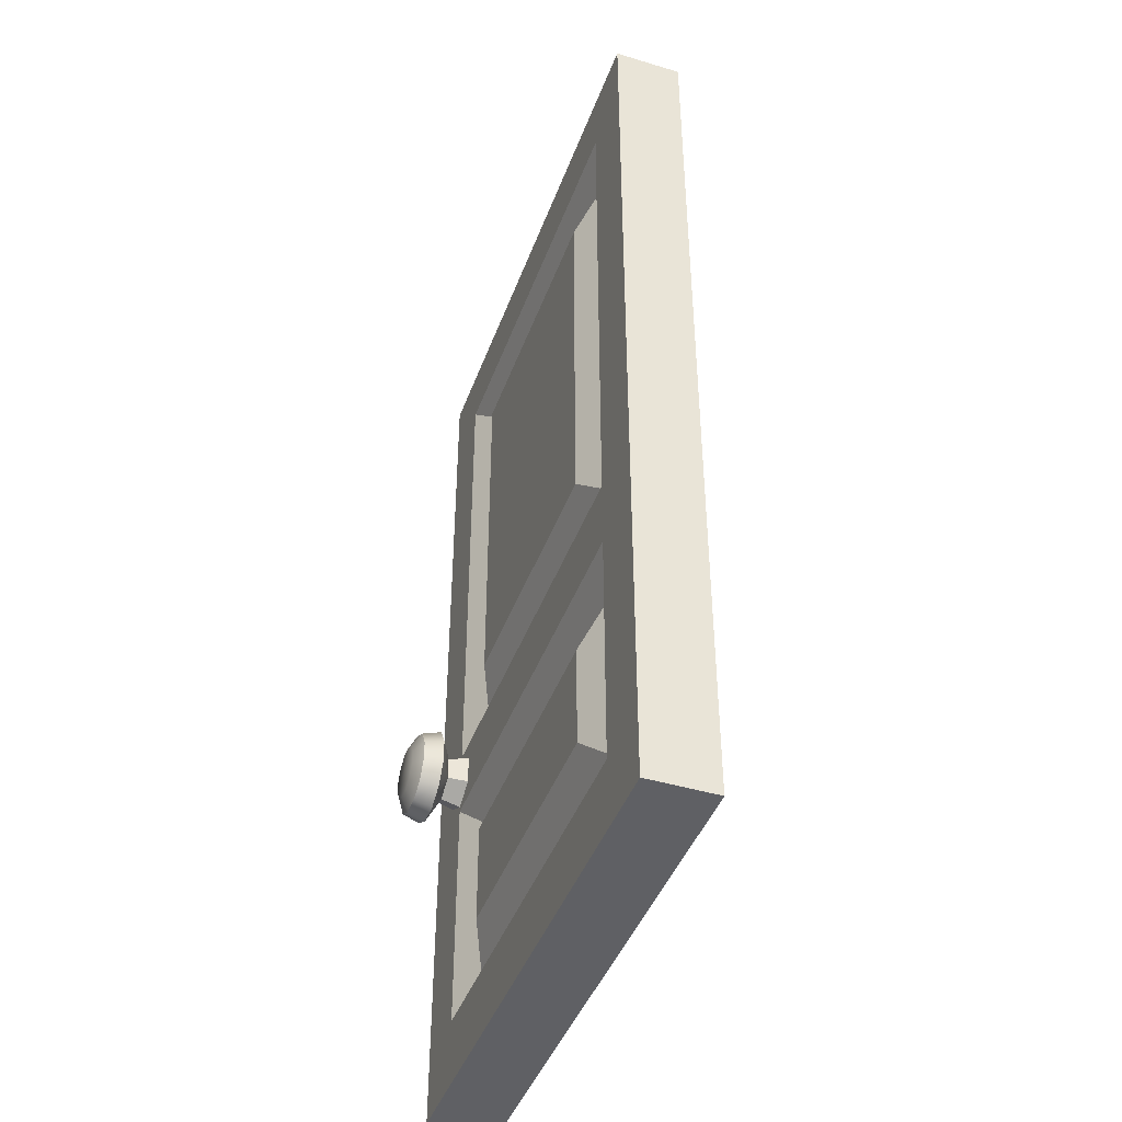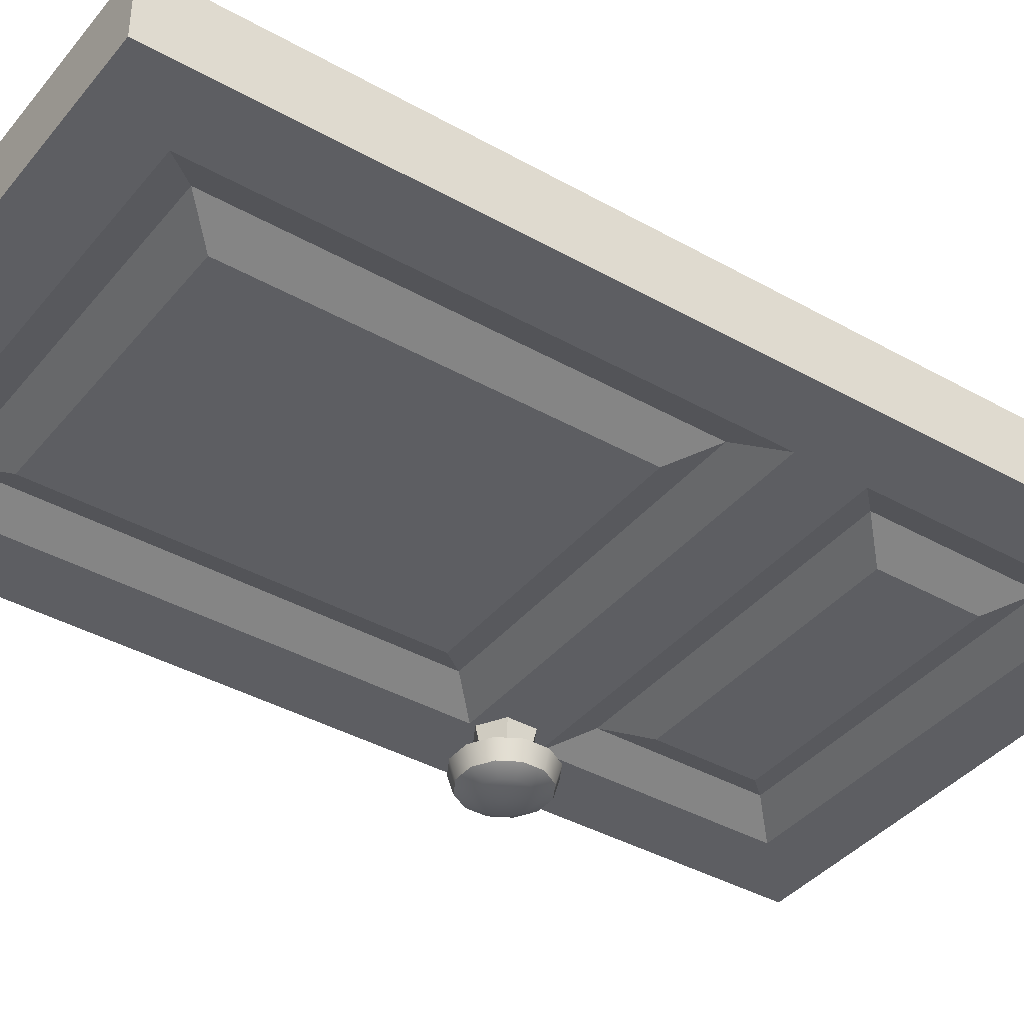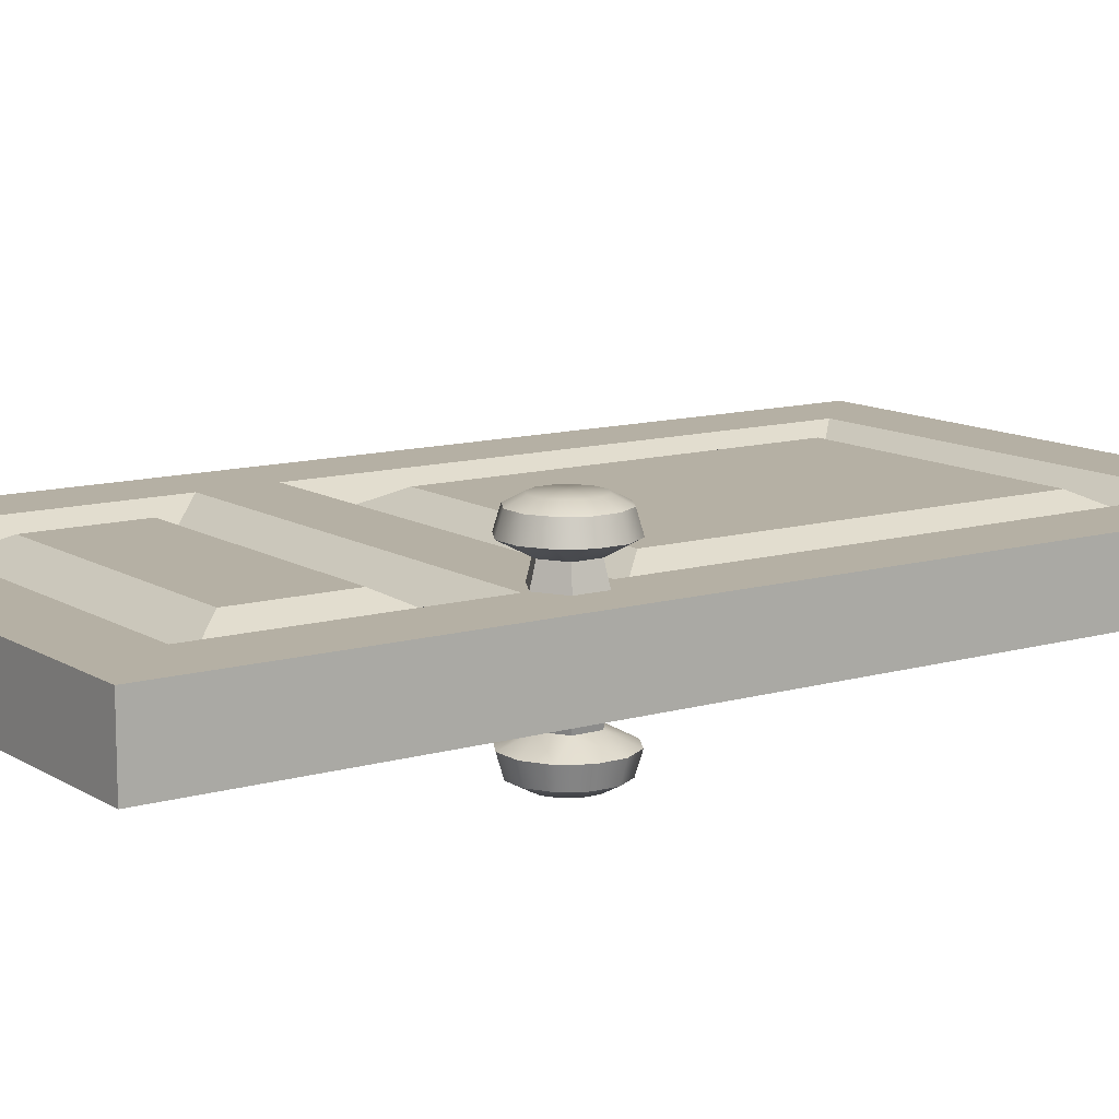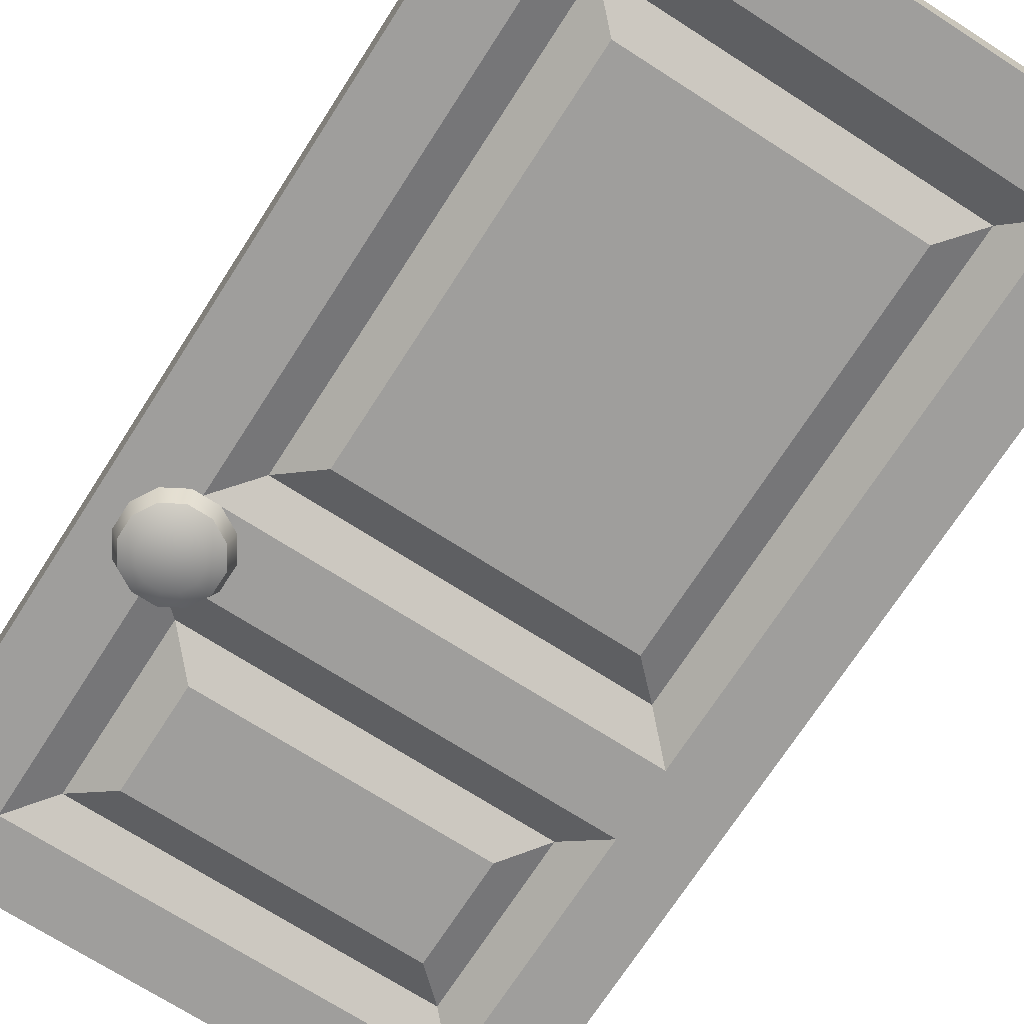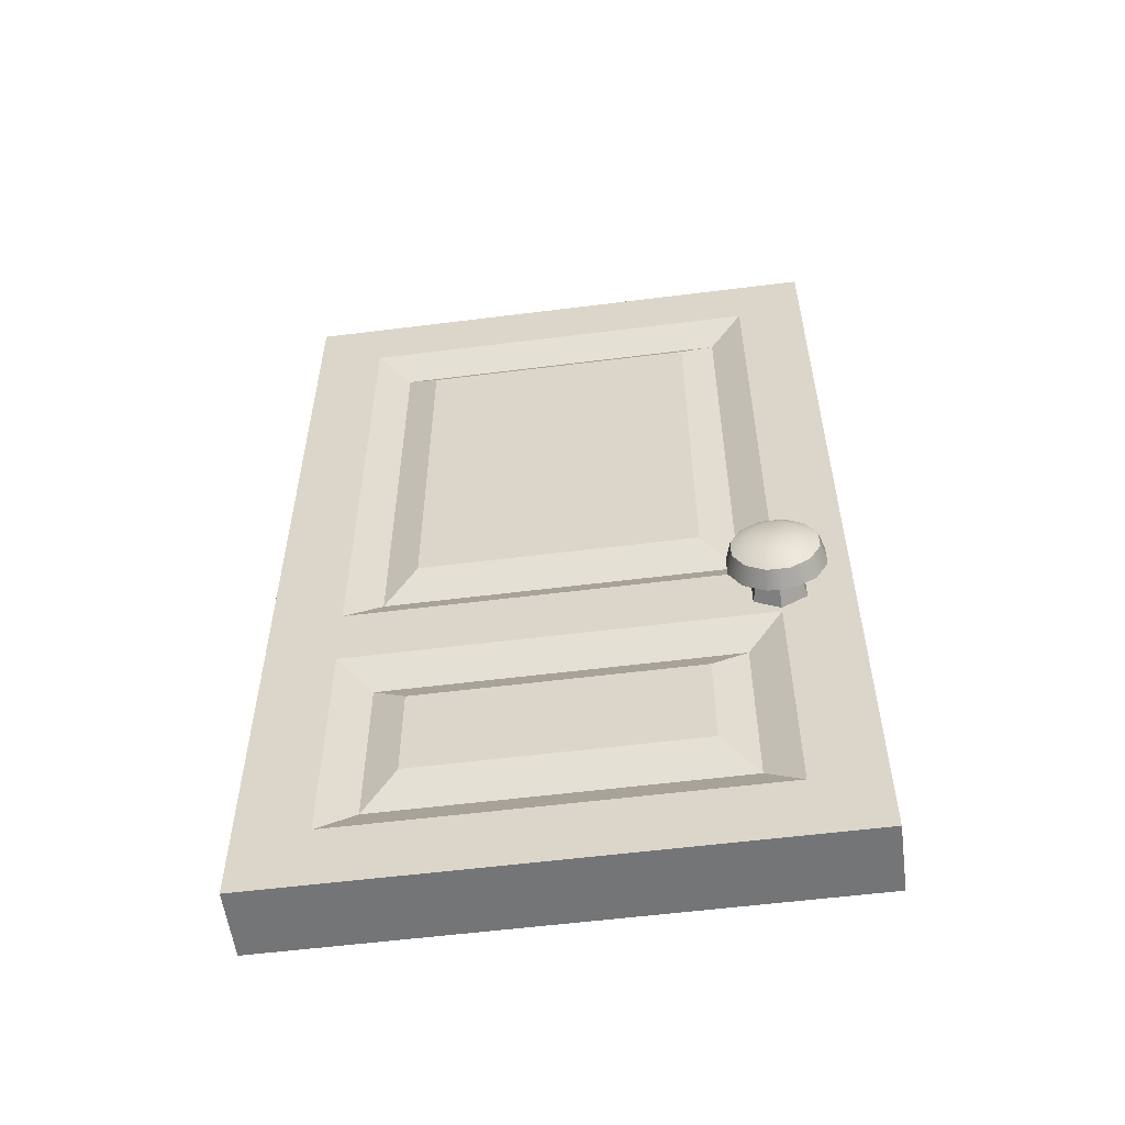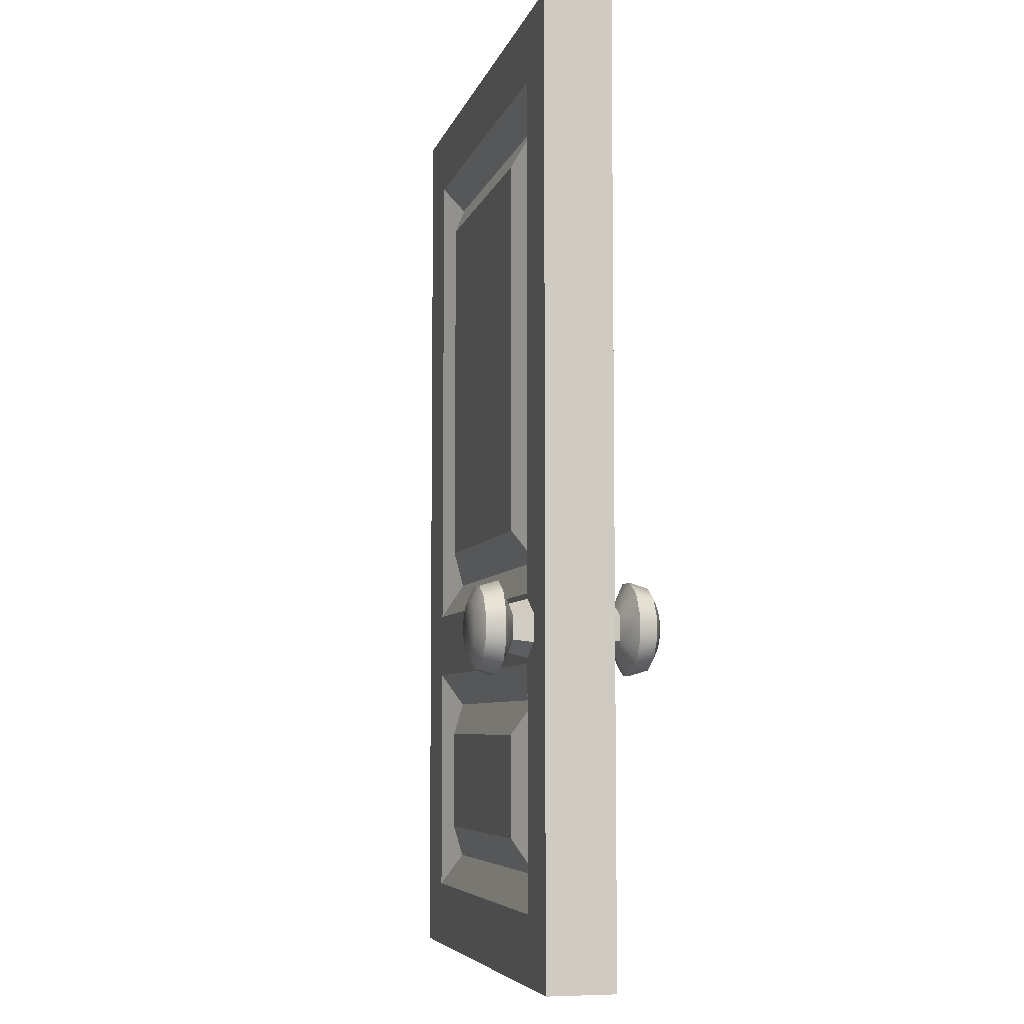
<metadata>
{"format":"obj","ext":"obj","renderer":"f3d","projection":"perspective","resolution":1024,"background":"white","views":[{"elev":-43.5,"azim":-109.5,"up":"+Y"},{"elev":-39.4,"azim":-125.1,"up":"+Z"},{"elev":11.6,"azim":55.1,"up":"+Z"},{"elev":-71.0,"azim":147.3,"up":"+Z"},{"elev":-56.4,"azim":7.5,"up":"+Y"},{"elev":-6.3,"azim":76.4,"up":"+Y"}]}
</metadata>
<code>
o Door_A_Cube.16499
v 1.6 0 -0.1
v 1.6 0 0.1
v -0 0 -0.1
v 0 0 0.1
v 1.6 2.8 -0.1
v 1.6 2.8 0.1
v -0 2.8 -0.1
v 0 2.8 0.1
v 0 1 0.1
v -0 1 -0.1
v 1.6 1 0.1
v 1.6 1 -0.1
v 0.2 0.9 -0.1
v 1.4 0.9 -0.1
v 1.4 0.2 -0.1
v 0.2 0.2 -0.1
v 0.2 1.1 0.1
v 1.4 1.1 0.1
v 1.4 2.6 0.1
v 0.2 2.6 0.1
v 0.2 0.2 0.1
v 1.4 0.2 0.1
v 1.4 0.9 0.1
v 0.2 0.9 0.1
v 0.2 2.6 -0.1
v 1.4 2.6 -0.1
v 1.4 1.1 -0.1
v 0.2 1.1 -0.1
v 0.3 0.8 -0.05
v 1.3 0.8 -0.05
v 1.3 0.3 -0.05
v 0.3 0.3 -0.05
v 0.3 1.2 0.05
v 1.3 1.2 0.05
v 1.3 2.5 0.05
v 0.3 2.5 0.05
v 0.3 0.3 0.05
v 1.3 0.3 0.05
v 1.3 0.8 0.05
v 0.3 0.8 0.05
v 0.3 2.5 -0.05
v 1.3 2.5 -0.05
v 1.3 1.2 -0.05
v 0.3 1.2 -0.05
v 0.4 0.7 -0.1
v 1.2 0.7 -0.1
v 1.2 0.4 -0.1
v 0.4 0.4 -0.1
v 0.4 1.3 0.1
v 1.2 1.3 0.1
v 1.2 2.4 0.1
v 0.4 2.4 0.1
v 0.4 0.4 0.1
v 1.2 0.4 0.1
v 1.2 0.7 0.1
v 0.4 0.7 0.1
v 0.4 2.4 -0.1
v 1.2 2.4 -0.1
v 1.2 1.3 -0.1
v 0.4 1.3 -0.1
v 1.4 1.088 0.08223
v 1.4 1.069 0.1574
v 1.476 1.044 0.08223
v 1.46 1.035 0.1574
v 1.476 0.9559 0.08223
v 1.46 0.9653 0.1574
v 1.4 0.9118 0.08223
v 1.4 0.9305 0.1574
v 1.324 0.9559 0.08223
v 1.34 0.9653 0.1574
v 1.324 1.044 0.08223
v 1.34 1.035 0.1574
v 1.455 1.055 0.2703
v 1.497 1.097 0.1932
v 1.486 1.086 0.2477
v 1.436 1.133 0.1932
v 1.42 1.075 0.2703
v 1.431 1.117 0.2477
v 1.475 1.02 0.2703
v 1.533 1.036 0.1932
v 1.517 1.031 0.2477
v 1.475 0.9799 0.2703
v 1.533 0.9644 0.1932
v 1.517 0.9686 0.2477
v 1.455 0.9451 0.2703
v 1.497 0.9027 0.1932
v 1.486 0.9143 0.2477
v 1.42 0.925 0.2703
v 1.436 0.867 0.1932
v 1.431 0.8829 0.2477
v 1.38 0.925 0.2703
v 1.364 0.867 0.1932
v 1.369 0.8829 0.2477
v 1.345 0.9451 0.2703
v 1.303 0.9027 0.1932
v 1.314 0.9143 0.2477
v 1.325 0.9799 0.2703
v 1.267 0.9644 0.1932
v 1.283 0.9686 0.2477
v 1.325 1.02 0.2703
v 1.267 1.036 0.1932
v 1.283 1.031 0.2477
v 1.345 1.055 0.2703
v 1.303 1.097 0.1932
v 1.314 1.086 0.2477
v 1.38 1.075 0.2703
v 1.364 1.133 0.1932
v 1.369 1.117 0.2477
v 1.4 1 0.273
v 1.4 1.088 -0.08223
v 1.4 1.069 -0.1574
v 1.476 1.044 -0.08223
v 1.46 1.035 -0.1574
v 1.476 0.9559 -0.08223
v 1.46 0.9653 -0.1574
v 1.4 0.9118 -0.08223
v 1.4 0.9305 -0.1574
v 1.324 0.9559 -0.08223
v 1.34 0.9653 -0.1574
v 1.324 1.044 -0.08223
v 1.34 1.035 -0.1574
v 1.455 1.055 -0.2703
v 1.497 1.097 -0.1932
v 1.486 1.086 -0.2477
v 1.436 1.133 -0.1932
v 1.42 1.075 -0.2703
v 1.431 1.117 -0.2477
v 1.475 1.02 -0.2703
v 1.533 1.036 -0.1932
v 1.517 1.031 -0.2477
v 1.475 0.9799 -0.2703
v 1.533 0.9644 -0.1932
v 1.517 0.9686 -0.2477
v 1.455 0.9451 -0.2703
v 1.497 0.9027 -0.1932
v 1.486 0.9143 -0.2477
v 1.42 0.925 -0.2703
v 1.436 0.867 -0.1932
v 1.431 0.8829 -0.2477
v 1.38 0.925 -0.2703
v 1.364 0.867 -0.1932
v 1.369 0.8829 -0.2477
v 1.345 0.9451 -0.2703
v 1.303 0.9027 -0.1932
v 1.314 0.9143 -0.2477
v 1.325 0.9799 -0.2703
v 1.267 0.9644 -0.1932
v 1.283 0.9686 -0.2477
v 1.325 1.02 -0.2703
v 1.267 1.036 -0.1932
v 1.283 1.031 -0.2477
v 1.345 1.055 -0.2703
v 1.303 1.097 -0.1932
v 1.314 1.086 -0.2477
v 1.38 1.075 -0.2703
v 1.364 1.133 -0.1932
v 1.369 1.117 -0.2477
v 1.4 1 -0.273
f 9 8 7 10
f 11 12 5 6
f 6 5 7 8
f 2 4 3 1
f 45 46 47 48
f 49 50 51 52
f 53 54 55 56
f 57 58 59 60
f 2 1 12 11
f 4 9 10 3
f 10 12 14 13
f 12 1 15 14
f 1 3 16 15
f 3 10 13 16
f 9 11 18 17
f 11 6 19 18
f 6 8 20 19
f 8 9 17 20
f 4 2 22 21
f 2 11 23 22
f 11 9 24 23
f 9 4 21 24
f 7 5 26 25
f 5 12 27 26
f 12 10 28 27
f 10 7 25 28
f 13 14 30 29
f 14 15 31 30
f 15 16 32 31
f 16 13 29 32
f 17 18 34 33
f 18 19 35 34
f 19 20 36 35
f 20 17 33 36
f 21 22 38 37
f 22 23 39 38
f 23 24 40 39
f 24 21 37 40
f 25 26 42 41
f 26 27 43 42
f 27 28 44 43
f 28 25 41 44
f 29 30 46 45
f 30 31 47 46
f 31 32 48 47
f 32 29 45 48
f 33 34 50 49
f 34 35 51 50
f 35 36 52 51
f 36 33 49 52
f 37 38 54 53
f 38 39 55 54
f 39 40 56 55
f 40 37 53 56
f 41 42 58 57
f 42 43 59 58
f 43 44 60 59
f 44 41 57 60
f 61 62 64 63
f 63 64 66 65
f 65 66 68 67
f 67 68 70 69
f 69 70 72 71
f 70 95 98
f 71 72 62 61
f 64 74 80
f 70 68 92 95
f 68 89 92
f 68 66 86 89
f 66 64 80 83
f 66 83 86
f 62 107 76
f 62 72 104 107
f 72 101 104
f 72 70 98 101
f 74 76 78 75
f 75 78 77 73
f 80 74 75 81
f 81 75 73 79
f 83 80 81 84
f 84 81 79 82
f 86 83 84 87
f 87 84 82 85
f 89 86 87 90
f 90 87 85 88
f 92 89 90 93
f 93 90 88 91
f 95 92 93 96
f 96 93 91 94
f 98 95 96 99
f 99 96 94 97
f 101 98 99 102
f 102 99 97 100
f 104 101 102 105
f 105 102 100 103
f 107 104 105 108
f 108 105 103 106
f 76 107 108 78
f 78 108 106 77
f 64 62 76 74
f 73 77 109
f 77 106 109
f 106 103 109
f 103 100 109
f 100 97 109
f 97 94 109
f 94 91 109
f 91 88 109
f 88 85 109
f 85 82 109
f 82 79 109
f 79 73 109
f 110 112 113 111
f 112 114 115 113
f 114 116 117 115
f 116 118 119 117
f 118 120 121 119
f 119 147 144
f 120 110 111 121
f 113 129 123
f 119 144 141 117
f 117 141 138
f 117 138 135 115
f 115 132 129 113
f 115 135 132
f 111 125 156
f 111 156 153 121
f 121 153 150
f 121 150 147 119
f 123 124 127 125
f 124 122 126 127
f 129 130 124 123
f 130 128 122 124
f 132 133 130 129
f 133 131 128 130
f 135 136 133 132
f 136 134 131 133
f 138 139 136 135
f 139 137 134 136
f 141 142 139 138
f 142 140 137 139
f 144 145 142 141
f 145 143 140 142
f 147 148 145 144
f 148 146 143 145
f 150 151 148 147
f 151 149 146 148
f 153 154 151 150
f 154 152 149 151
f 156 157 154 153
f 157 155 152 154
f 125 127 157 156
f 127 126 155 157
f 113 123 125 111
f 122 158 126
f 126 158 155
f 155 158 152
f 152 158 149
f 149 158 146
f 146 158 143
f 143 158 140
f 140 158 137
f 137 158 134
f 134 158 131
f 131 158 128
f 128 158 122

</code>
